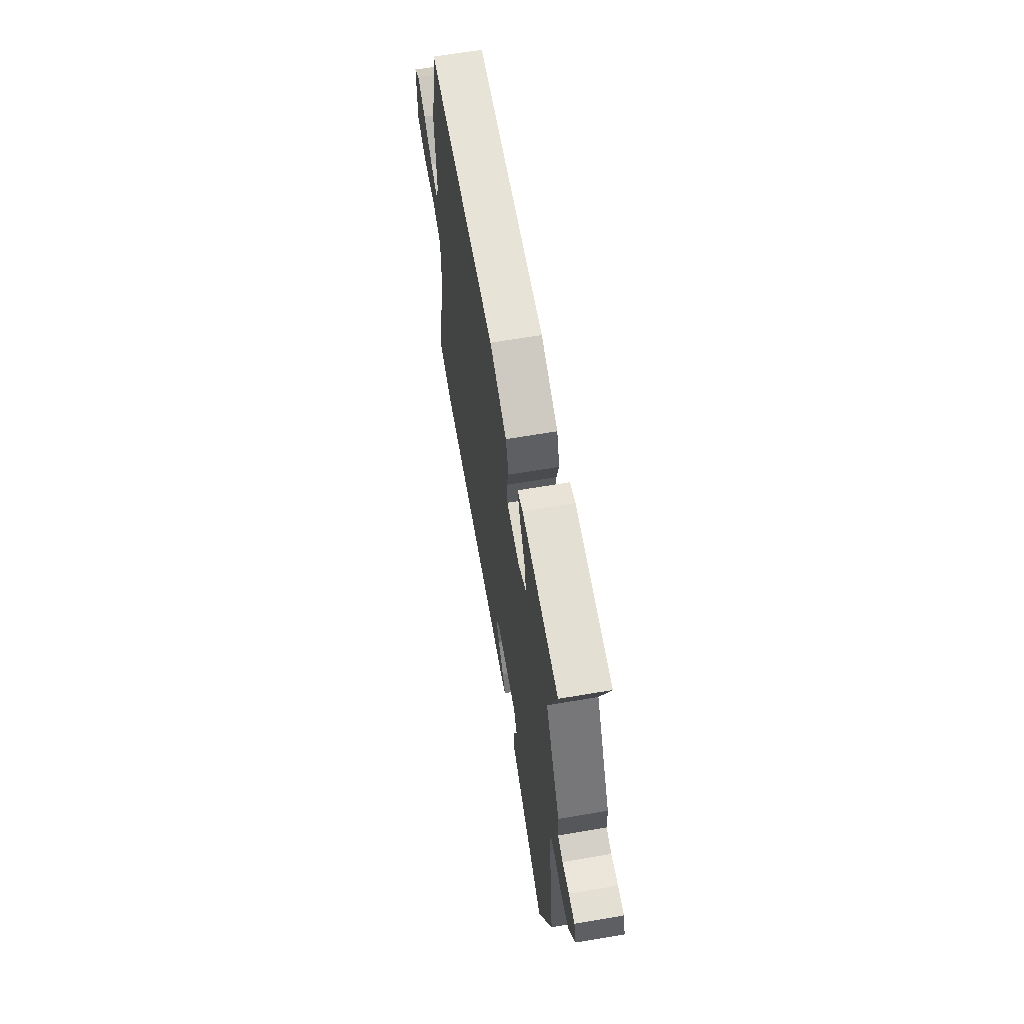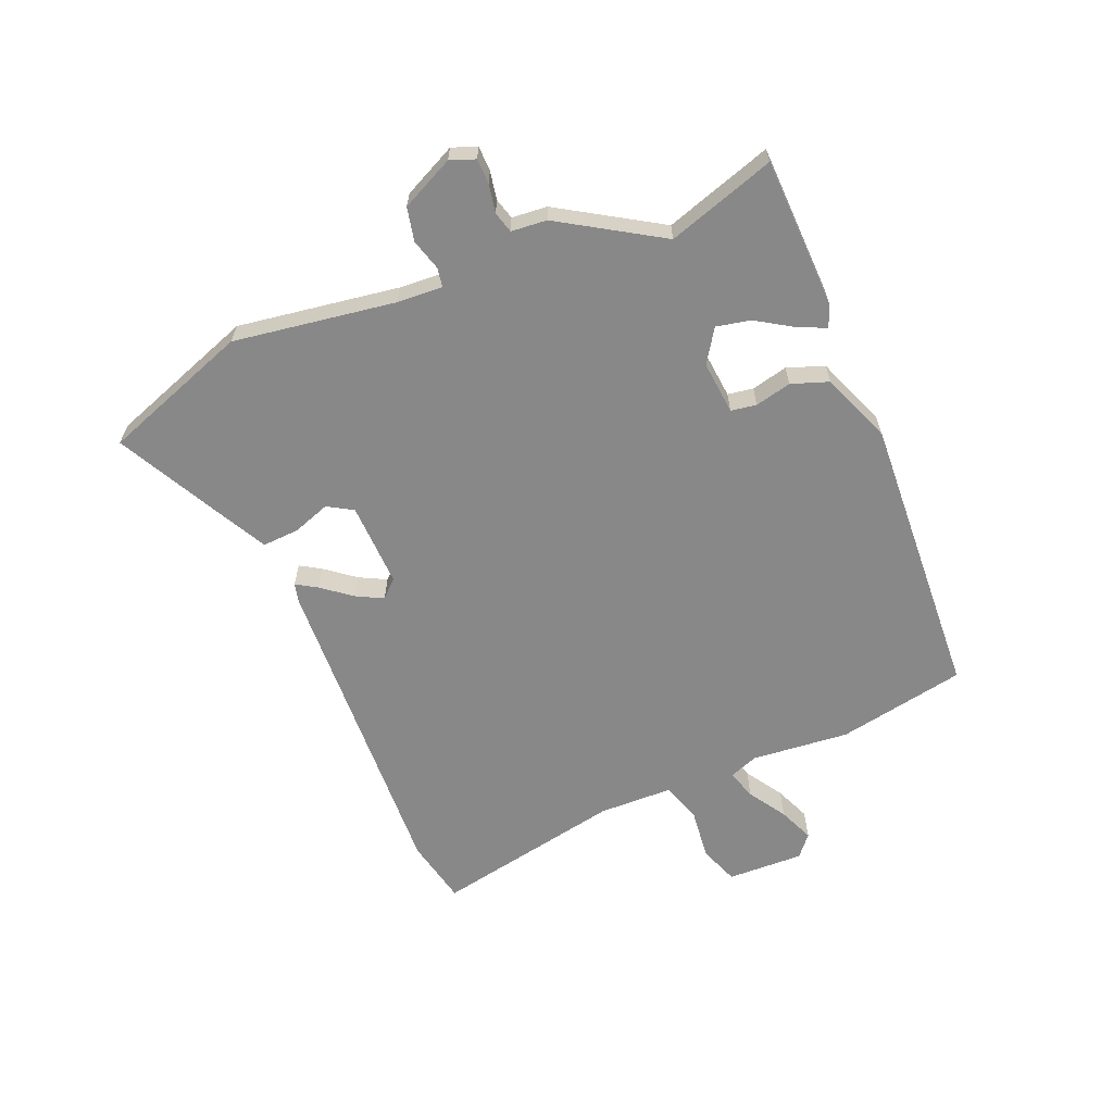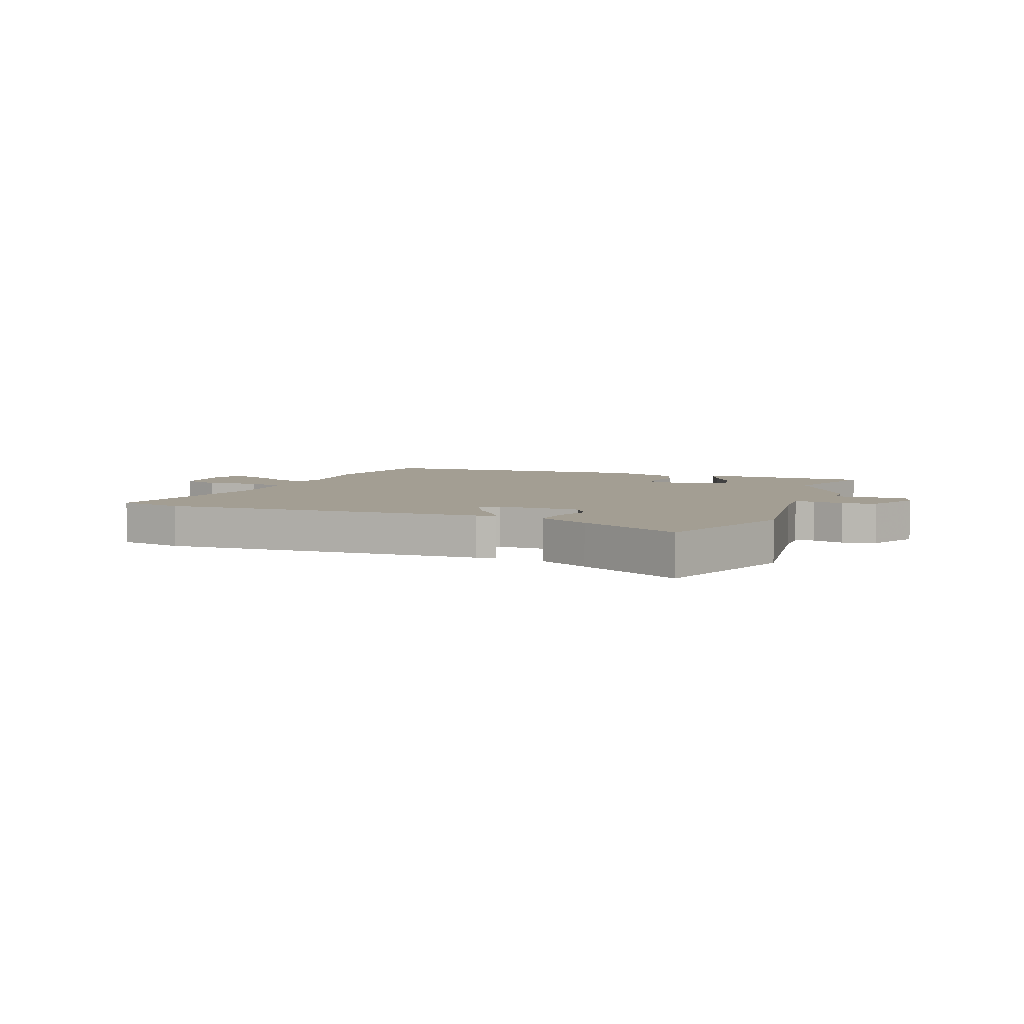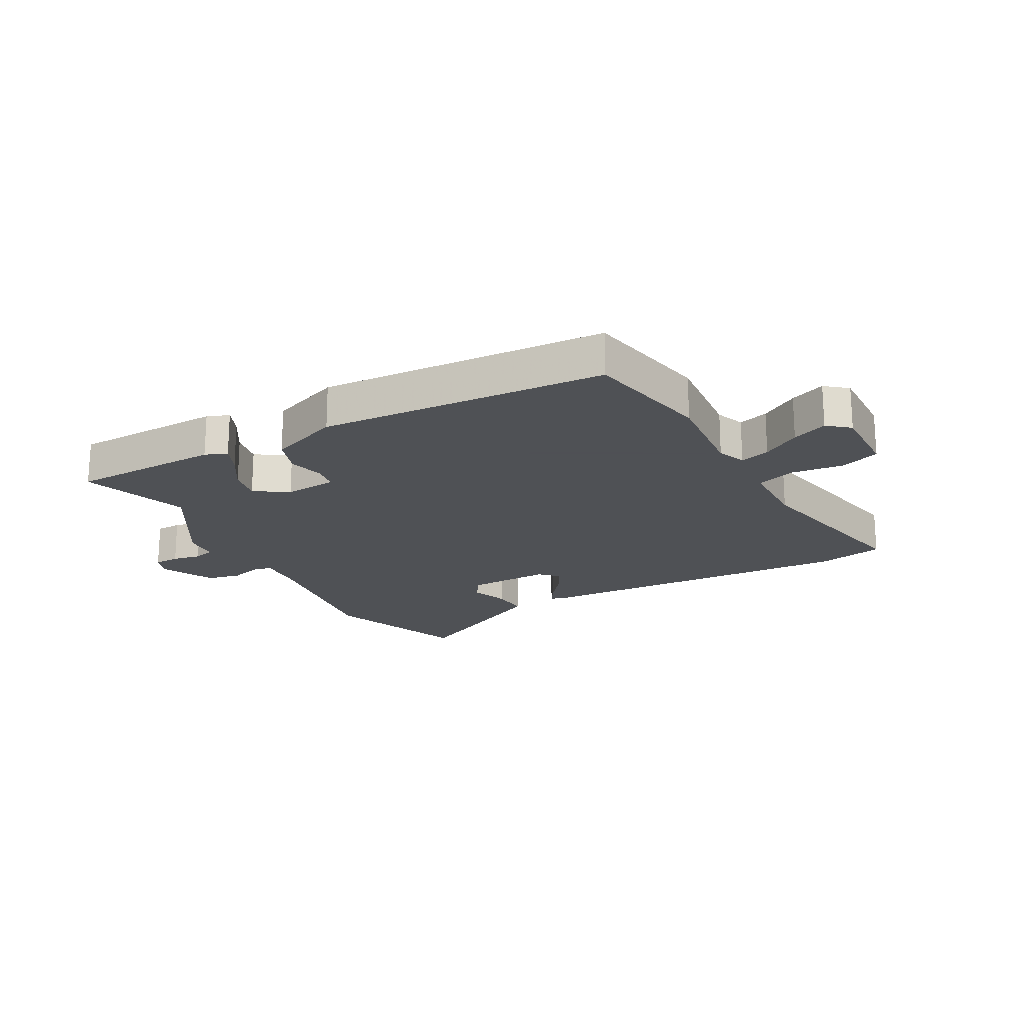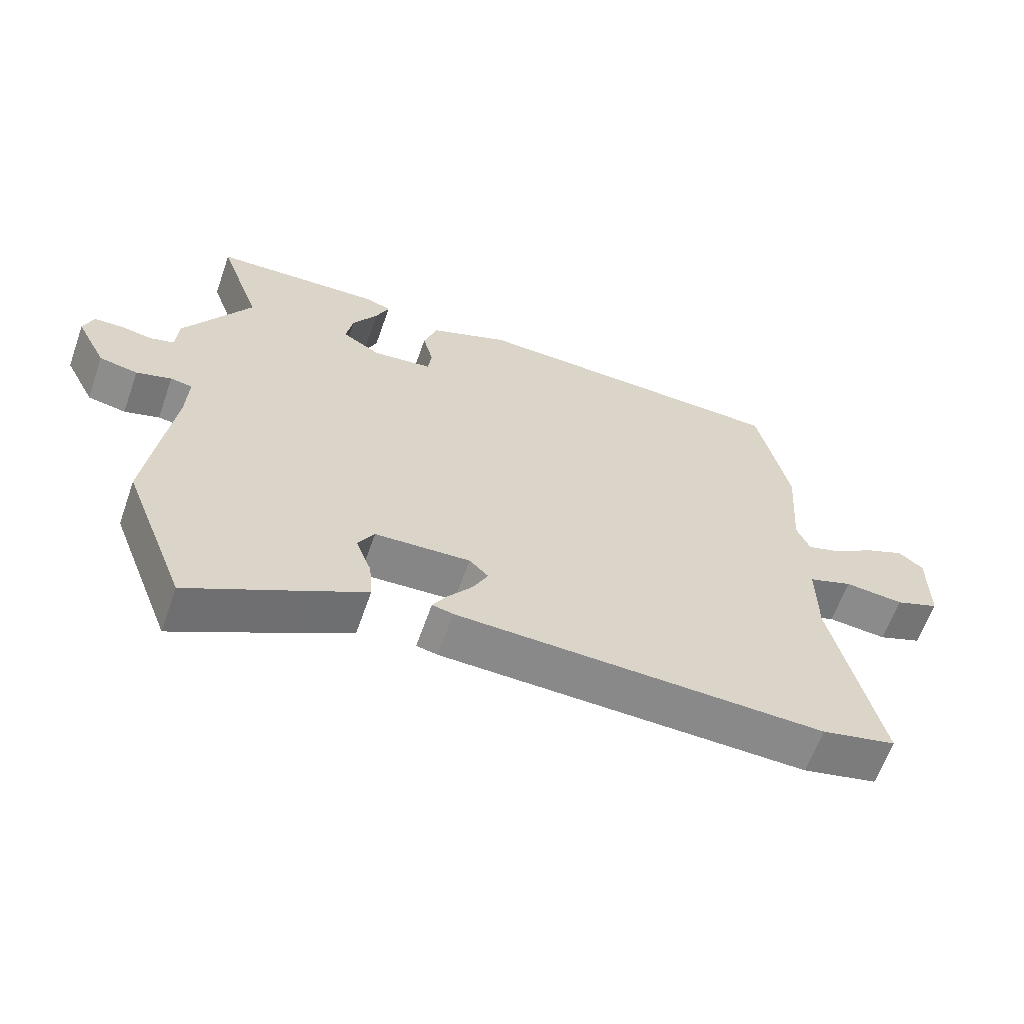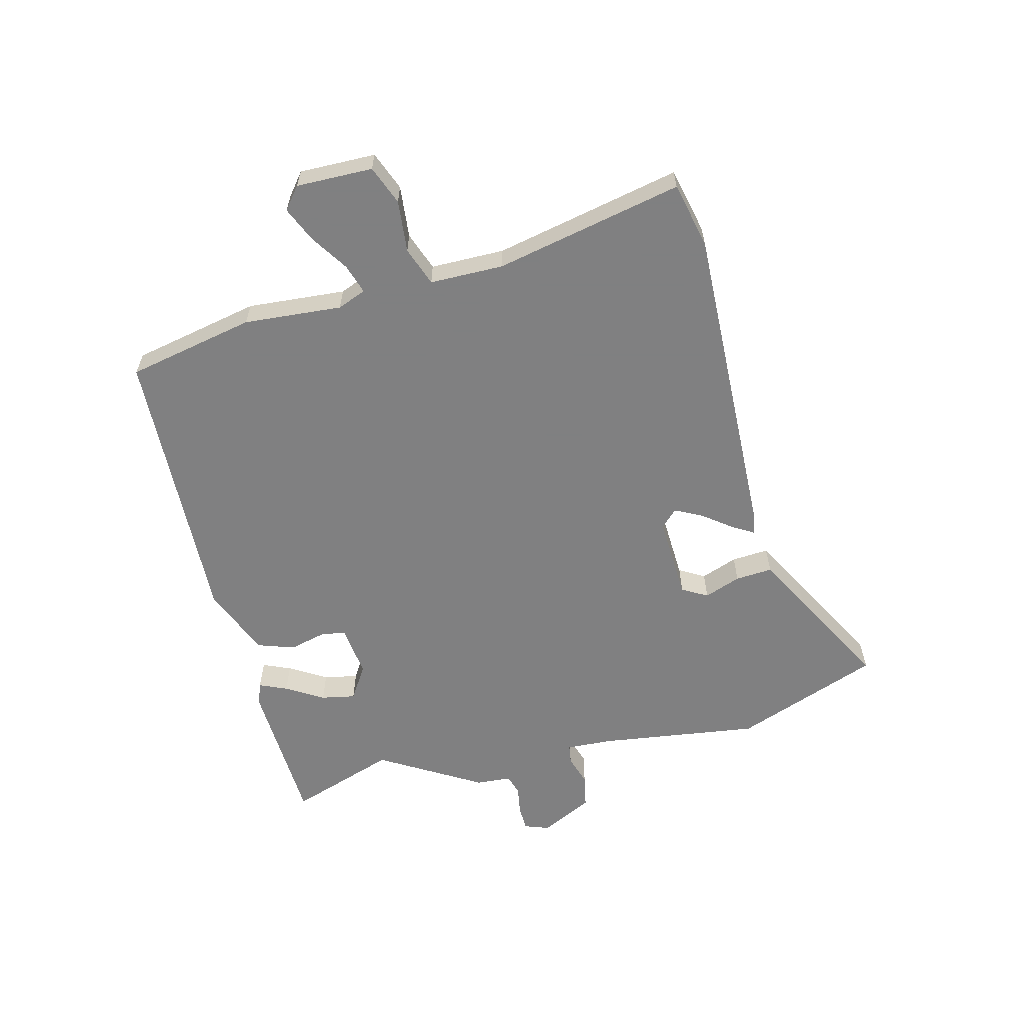
<metadata>
{"format":"obj","ext":"obj","renderer":"f3d","projection":"perspective","resolution":1024,"background":"white","views":[{"elev":63.9,"azim":-99.8,"up":"+Z"},{"elev":-62.8,"azim":-68.7,"up":"+Y"},{"elev":5.2,"azim":-159.9,"up":"+Y"},{"elev":-19.5,"azim":27.3,"up":"+Y"},{"elev":-62.9,"azim":-19.4,"up":"+Z"},{"elev":-60.0,"azim":103.7,"up":"+Y"}]}
</metadata>
<code>
v -0.446 0.07 -0.641
v -0.542 0.07 -0.391
v -0.506 0.07 -0.112
v -0.503 0.07 -0.034
v -0.536 0.07 -0.029
v -0.589 0.07 -0.046
v -0.647 0.07 -0.035
v -0.693 0.07 0.055
v -0.678 0.07 0.098
v -0.635 0.07 0.1
v -0.586 0.07 0.092
v -0.55 0.07 0.103
v -0.546 0.07 0.164
v -0.444 0.07 0.339
v -0.508 0.07 0.523
v -0.249 0.07 0.537
v -0.211 0.07 0.523
v -0.231 0.07 0.475
v -0.269 0.07 0.411
v -0.28 0.07 0.352
v -0.222 0.07 0.316
v -0.131 0.07 0.327
v -0.125 0.07 0.371
v -0.141 0.07 0.433
v -0.12 0.07 0.497
v 0.001 0.07 0.548
v 0.493 0.07 0.533
v 0.54 0.07 0.313
v 0.528 0.07 0.144
v 0.548 0.07 0.095
v 0.599 0.07 0.112
v 0.663 0.07 0.155
v 0.723 0.07 0.182
v 0.761 0.07 0.152
v 0.76 0.07 0.02
v 0.693 0.07 -0.007
v 0.603 0.07 0.001
v 0.536 0.07 -0.024
v 0.536 0.07 -0.151
v 0.607 0.07 -0.474
v 0.494 0.07 -0.501
v -0.065 0.07 -0.488
v -0.097 0.07 -0.481
v -0.076 0.07 -0.445
v -0.038 0.07 -0.394
v -0.015 0.07 -0.347
v -0.044 0.07 -0.318
v -0.189 0.07 -0.326
v -0.214 0.07 -0.37
v -0.19 0.07 -0.433
v -0.185 0.07 -0.497
v -0.271 0.07 -0.545
v -0.446 0 -0.641
v -0.542 0 -0.391
v -0.506 0 -0.112
v -0.503 0 -0.034
v -0.536 0 -0.029
v -0.589 0 -0.046
v -0.647 0 -0.035
v -0.693 0 0.055
v -0.678 0 0.098
v -0.635 0 0.1
v -0.586 0 0.092
v -0.55 0 0.103
v -0.546 0 0.164
v -0.444 0 0.339
v -0.508 0 0.523
v -0.249 0 0.537
v -0.211 0 0.523
v -0.231 0 0.475
v -0.269 0 0.411
v -0.28 0 0.352
v -0.222 0 0.316
v -0.131 0 0.327
v -0.125 0 0.371
v -0.141 0 0.433
v -0.12 0 0.497
v 0.001 0 0.548
v 0.493 0 0.533
v 0.54 0 0.313
v 0.528 0 0.144
v 0.548 0 0.095
v 0.599 0 0.112
v 0.663 0 0.155
v 0.723 0 0.182
v 0.761 0 0.152
v 0.76 0 0.02
v 0.693 0 -0.007
v 0.603 0 0.001
v 0.536 0 -0.024
v 0.536 0 -0.151
v 0.607 0 -0.474
v 0.494 0 -0.501
v -0.065 0 -0.488
v -0.097 0 -0.481
v -0.076 0 -0.445
v -0.038 0 -0.394
v -0.015 0 -0.347
v -0.044 0 -0.318
v -0.189 0 -0.326
v -0.214 0 -0.37
v -0.19 0 -0.433
v -0.185 0 -0.497
v -0.271 0 -0.545
f 1 2 3
f 52 1 3
f 51 52 3
f 50 51 3
f 49 50 3
f 48 49 3 4
f 47 48 4
f 43 44 45
f 42 43 45
f 41 42 45
f 40 41 45
f 39 40 45
f 38 39 45 46
f 35 36 37
f 34 35 37
f 33 34 37
f 32 33 37
f 31 32 37
f 30 31 37 38
f 38 46 47
f 30 38 47
f 29 30 47
f 27 28 29
f 26 27 29
f 25 26 29
f 24 25 29
f 23 24 29
f 17 18 19
f 16 17 19
f 15 16 19
f 14 15 19
f 14 19 20
f 13 14 20
f 12 13 20
f 9 10 11
f 8 9 11
f 7 8 11
f 6 7 11
f 5 6 11
f 4 5 11 12
f 12 20 21
f 4 12 21
f 47 4 21
f 22 23 29 47
f 21 22 47
f 55 54 53
f 55 53 104
f 55 104 103
f 55 103 102
f 55 102 101
f 56 55 101 100
f 56 100 99
f 97 96 95
f 97 95 94
f 97 94 93
f 97 93 92
f 97 92 91
f 98 97 91 90
f 89 88 87
f 89 87 86
f 89 86 85
f 89 85 84
f 89 84 83
f 90 89 83 82
f 99 98 90
f 99 90 82
f 99 82 81
f 81 80 79
f 81 79 78
f 81 78 77
f 81 77 76
f 81 76 75
f 71 70 69
f 71 69 68
f 71 68 67
f 71 67 66
f 72 71 66
f 72 66 65
f 72 65 64
f 63 62 61
f 63 61 60
f 63 60 59
f 63 59 58
f 63 58 57
f 64 63 57 56
f 73 72 64
f 73 64 56
f 73 56 99
f 99 81 75 74
f 99 74 73
f 1 53 54 2
f 2 54 55 3
f 3 55 56 4
f 4 56 57 5
f 5 57 58 6
f 6 58 59 7
f 7 59 60 8
f 8 60 61 9
f 9 61 62 10
f 10 62 63 11
f 11 63 64 12
f 12 64 65 13
f 13 65 66 14
f 14 66 67 15
f 15 67 68 16
f 16 68 69 17
f 17 69 70 18
f 18 70 71 19
f 19 71 72 20
f 20 72 73 21
f 21 73 74 22
f 22 74 75 23
f 23 75 76 24
f 24 76 77 25
f 25 77 78 26
f 26 78 79 27
f 27 79 80 28
f 28 80 81 29
f 29 81 82 30
f 30 82 83 31
f 31 83 84 32
f 32 84 85 33
f 33 85 86 34
f 34 86 87 35
f 35 87 88 36
f 36 88 89 37
f 37 89 90 38
f 38 90 91 39
f 39 91 92 40
f 40 92 93 41
f 41 93 94 42
f 42 94 95 43
f 43 95 96 44
f 44 96 97 45
f 45 97 98 46
f 46 98 99 47
f 47 99 100 48
f 48 100 101 49
f 49 101 102 50
f 50 102 103 51
f 51 103 104 52
f 52 104 53 1

</code>
